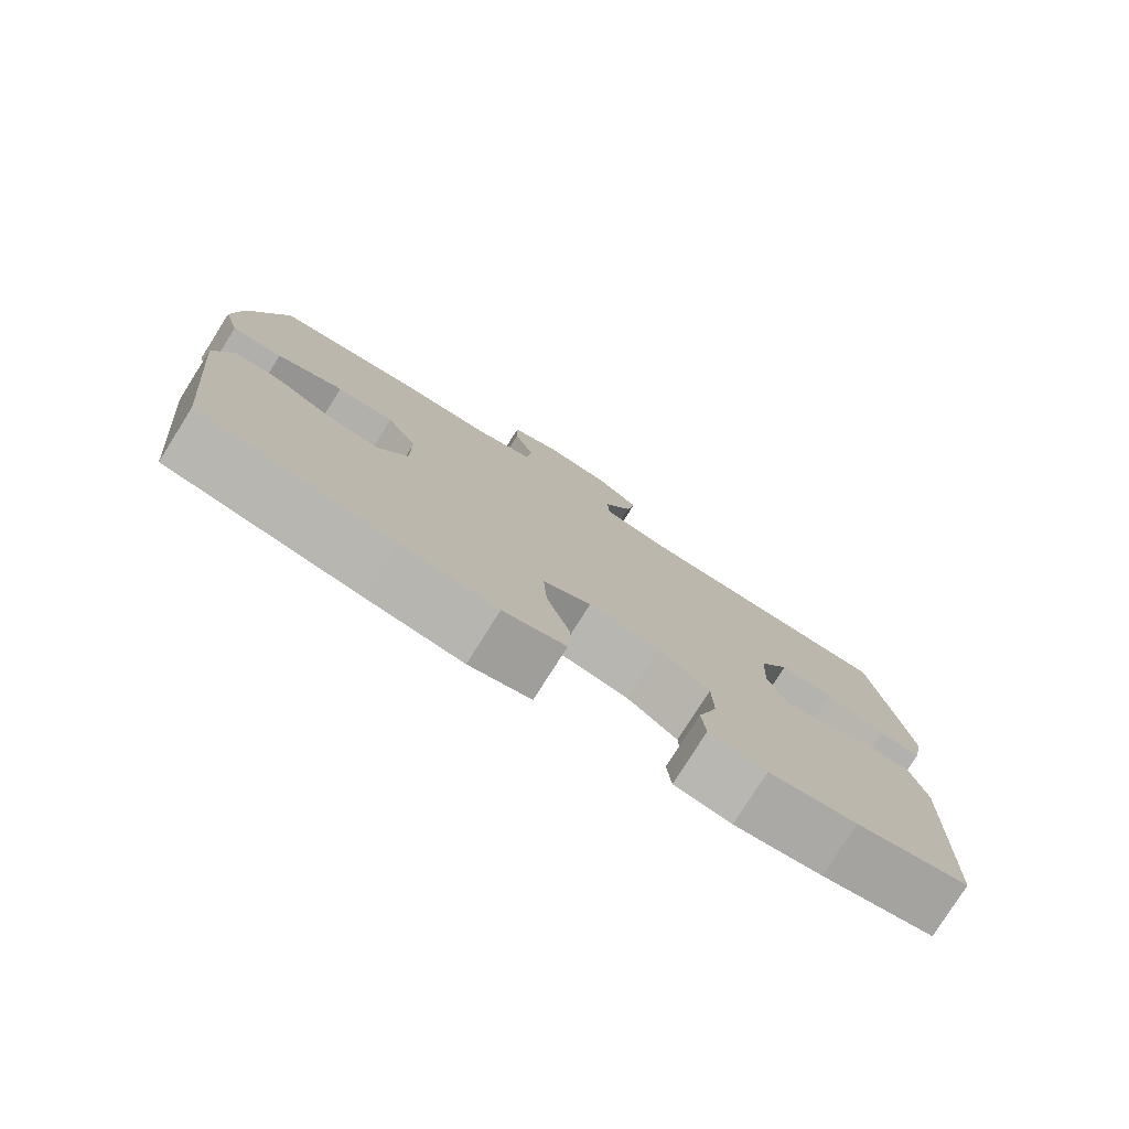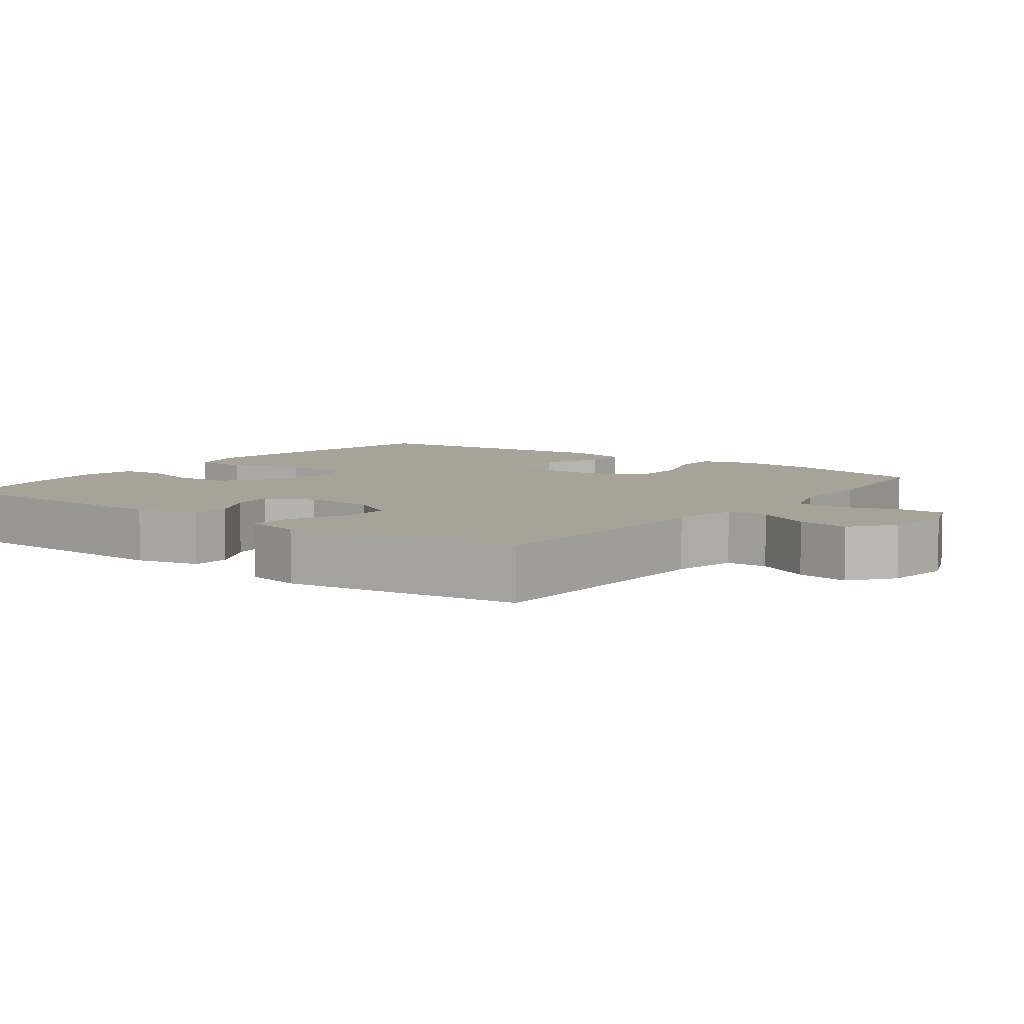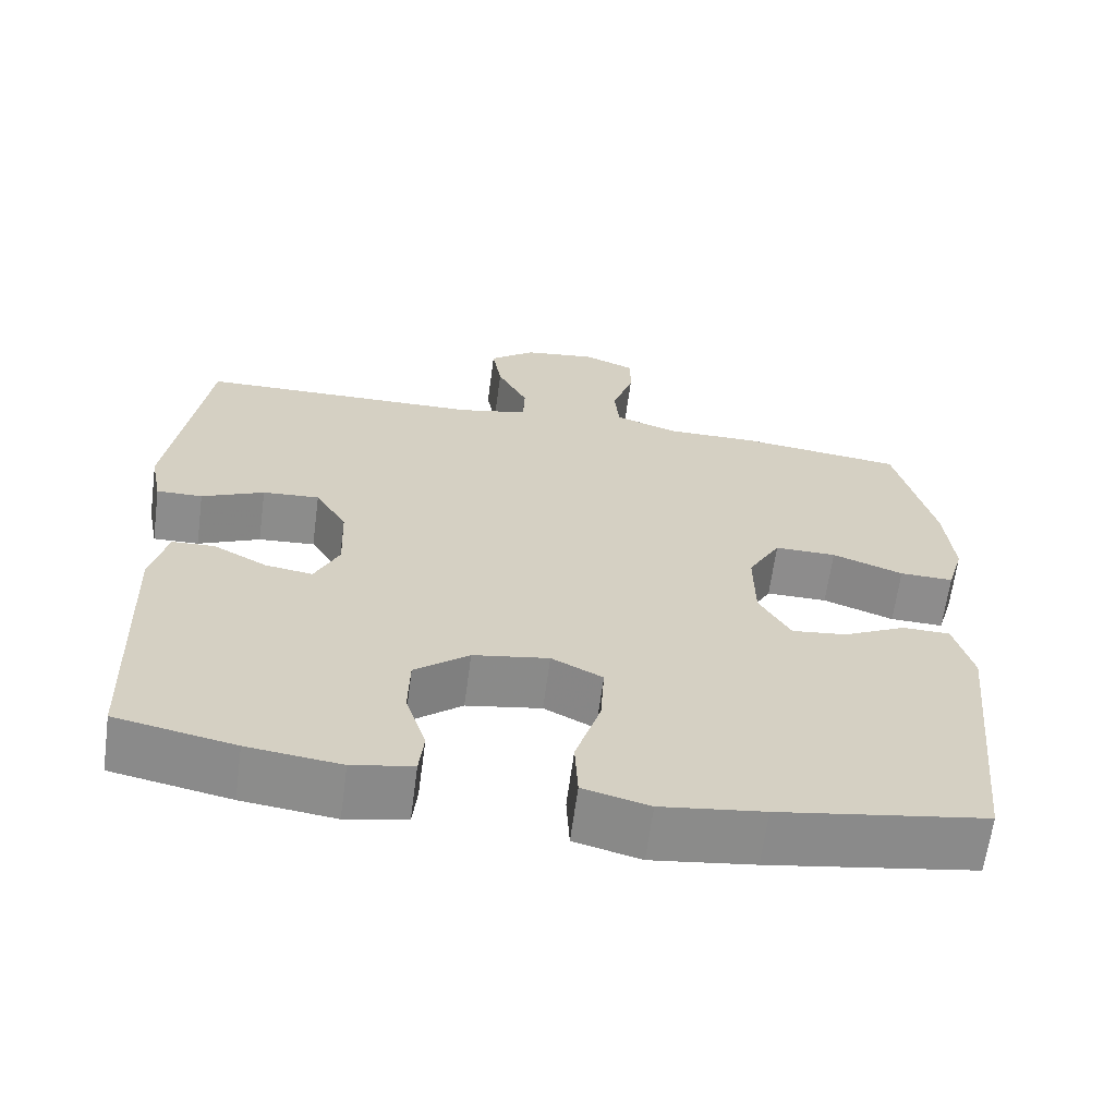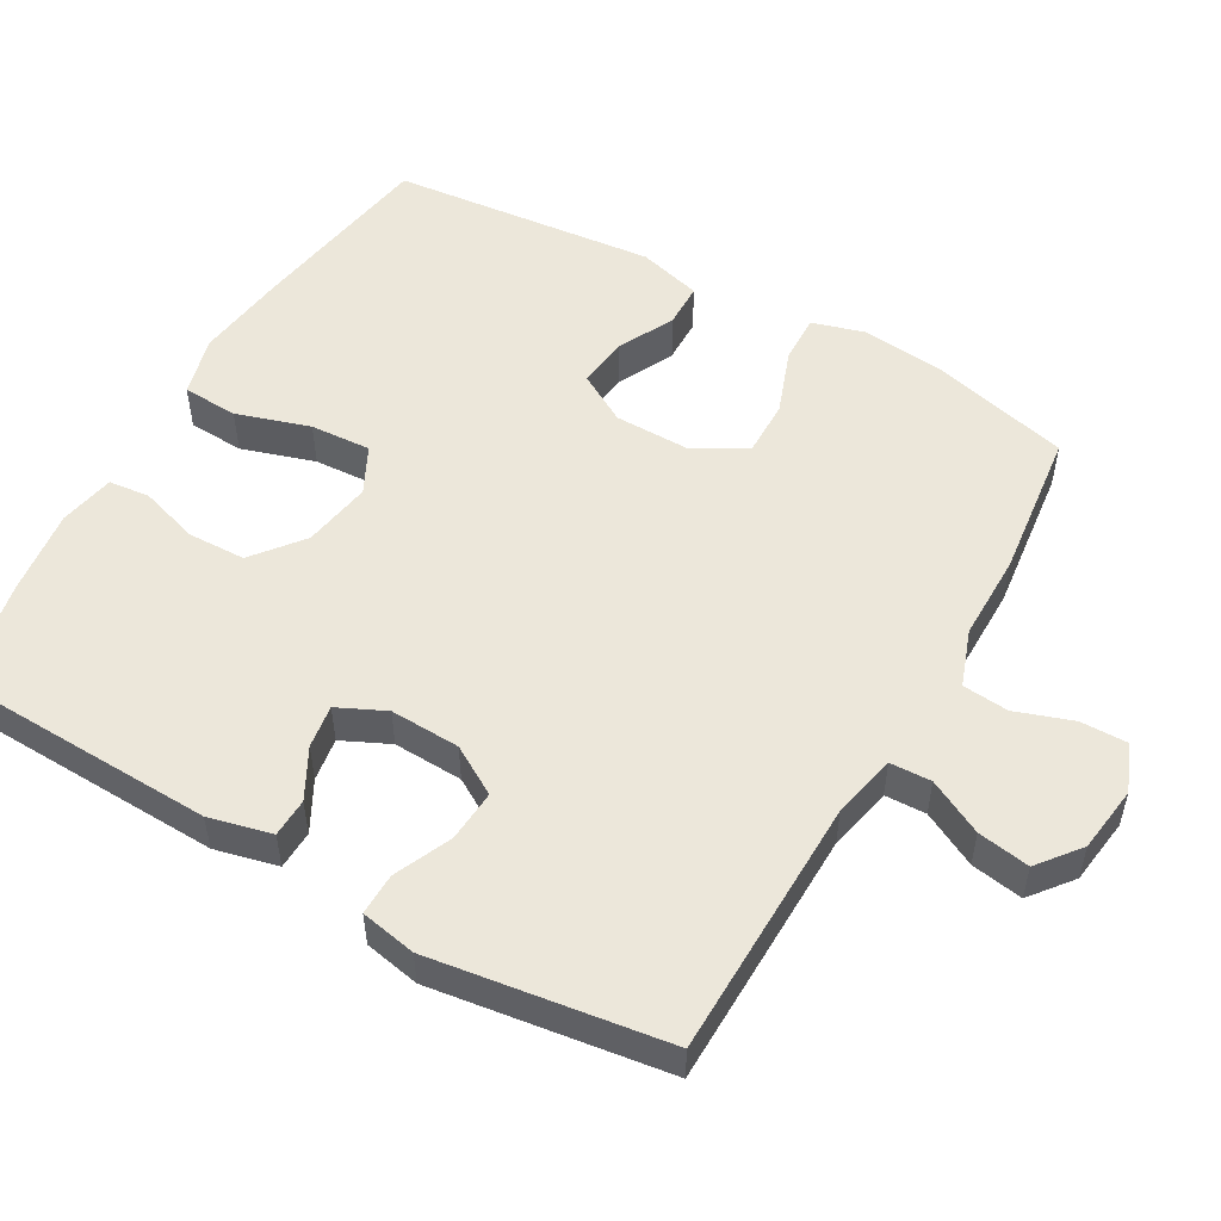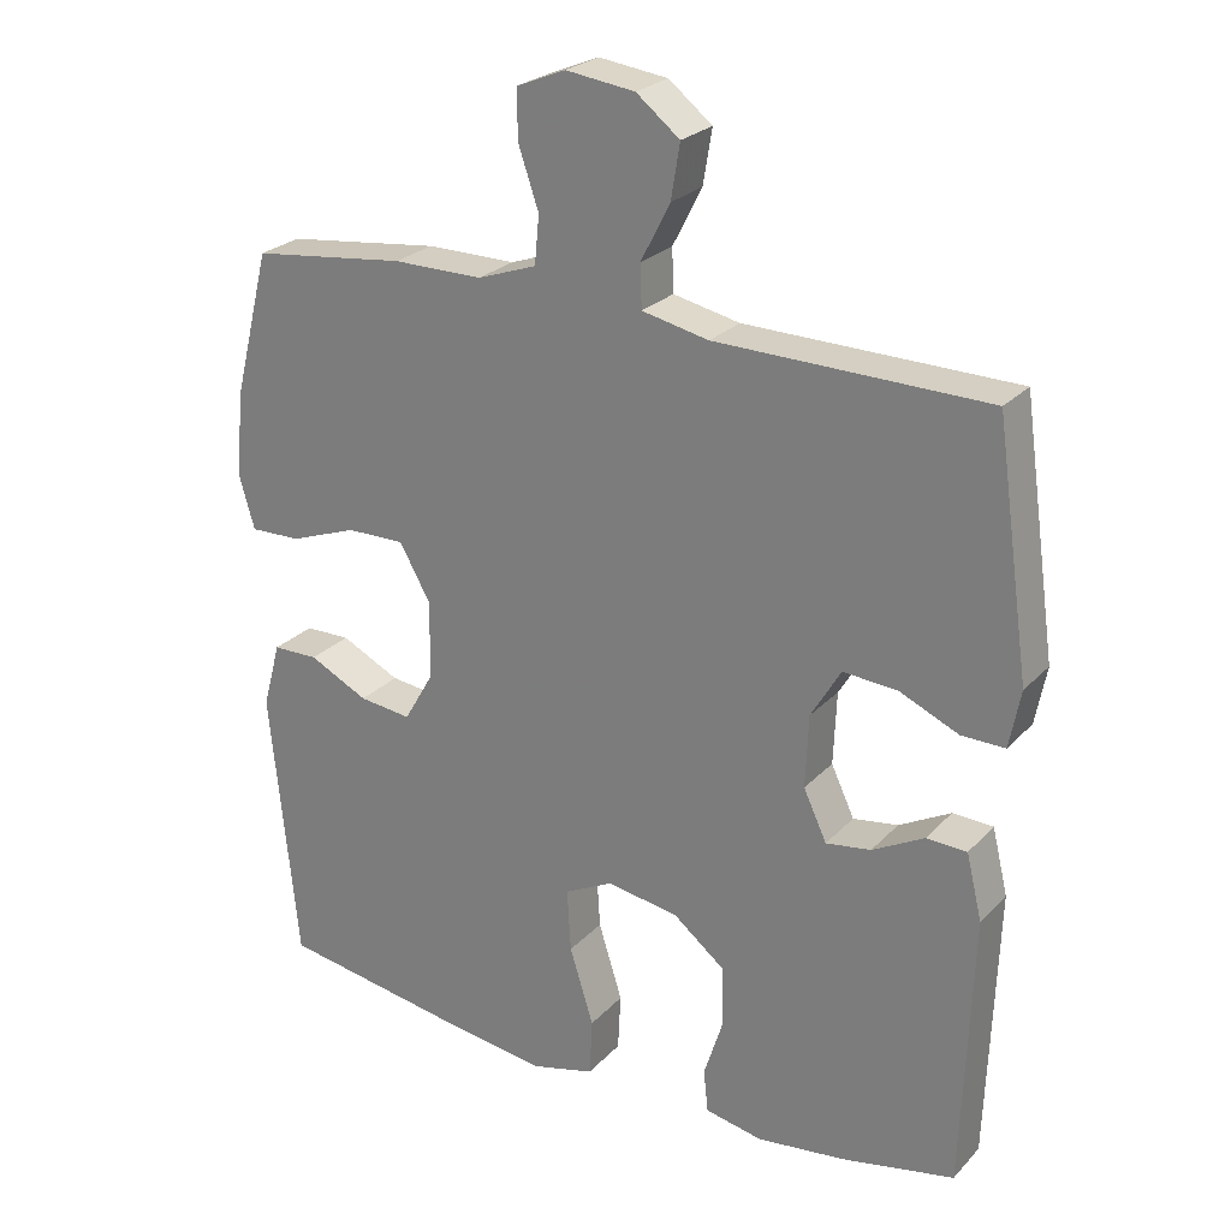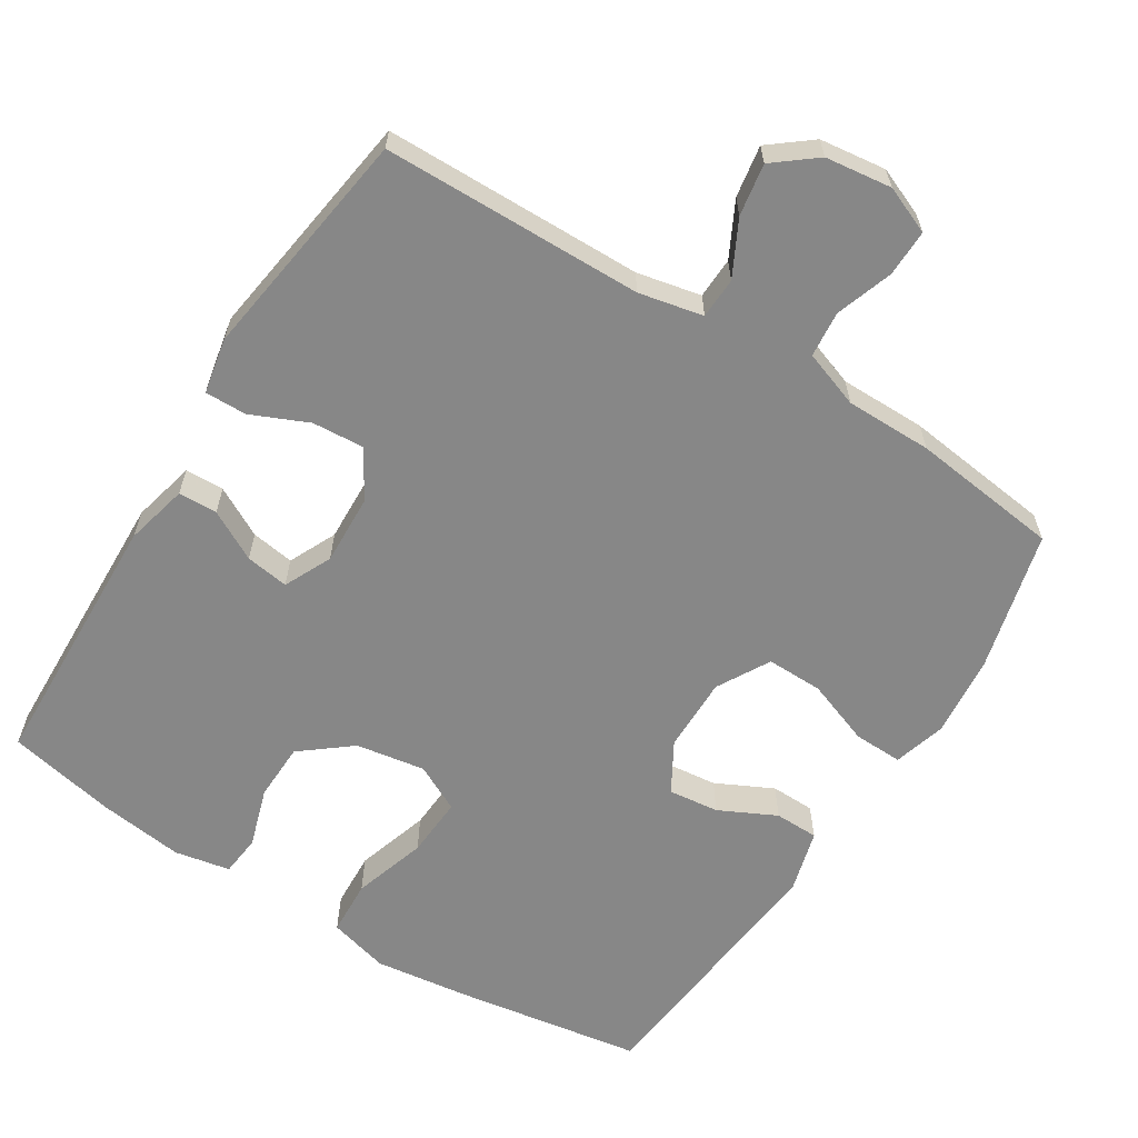
<metadata>
{"format":"obj","ext":"obj","renderer":"f3d","projection":"perspective","resolution":1024,"background":"white","views":[{"elev":-78.8,"azim":147.7,"up":"+Z"},{"elev":6.8,"azim":-53.2,"up":"+Y"},{"elev":-64.3,"azim":-7.6,"up":"+Z"},{"elev":52.6,"azim":-60.3,"up":"+Y"},{"elev":25.1,"azim":-147.9,"up":"+Z"},{"elev":-62.3,"azim":-32.2,"up":"+Y"}]}
</metadata>
<code>
v 0.5 0.07 -0.5
v 0.239 0.07 -0.542
v 0.109 0.07 -0.559
v 0.025 0.07 -0.537
v 0.021 0.07 -0.46
v 0.053 0.07 -0.358
v 0.058 0.07 -0.274
v -0.007 0.07 -0.241
v -0.103 0.07 -0.257
v -0.172 0.07 -0.312
v -0.174 0.07 -0.392
v -0.148 0.07 -0.474
v -0.154 0.07 -0.531
v -0.231 0.07 -0.546
v -0.349 0.07 -0.531
v -0.5 0.07 -0.5
v -0.513 0.07 -0.134
v -0.492 0.07 -0.047
v -0.438 0.07 -0.045
v -0.369 0.07 -0.082
v -0.309 0.07 -0.091
v -0.278 0.07 -0.025
v -0.282 0.07 0.072
v -0.322 0.07 0.139
v -0.394 0.07 0.134
v -0.473 0.07 0.099
v -0.531 0.07 0.098
v -0.546 0.07 0.175
v -0.5 0.07 0.5
v -0.139 0.07 0.506
v -0.05 0.07 0.525
v -0.048 0.07 0.582
v -0.087 0.07 0.658
v -0.099 0.07 0.73
v -0.041 0.07 0.776
v 0.051 0.07 0.788
v 0.117 0.07 0.761
v 0.116 0.07 0.696
v 0.089 0.07 0.617
v 0.095 0.07 0.553
v 0.174 0.07 0.525
v 0.294 0.07 0.525
v 0.5 0.07 0.5
v 0.549 0.07 0.306
v 0.56 0.07 0.192
v 0.539 0.07 0.12
v 0.471 0.07 0.122
v 0.381 0.07 0.155
v 0.303 0.07 0.156
v 0.262 0.07 0.083
v 0.263 0.07 -0.021
v 0.303 0.07 -0.09
v 0.373 0.07 -0.082
v 0.452 0.07 -0.043
v 0.513 0.07 -0.044
v 0.537 0.07 -0.132
v 0.5 0 -0.5
v 0.239 0 -0.542
v 0.109 0 -0.559
v 0.025 0 -0.537
v 0.021 0 -0.46
v 0.053 0 -0.358
v 0.058 0 -0.274
v -0.007 0 -0.241
v -0.103 0 -0.257
v -0.172 0 -0.312
v -0.174 0 -0.392
v -0.148 0 -0.474
v -0.154 0 -0.531
v -0.231 0 -0.546
v -0.349 0 -0.531
v -0.5 0 -0.5
v -0.513 0 -0.134
v -0.492 0 -0.047
v -0.438 0 -0.045
v -0.369 0 -0.082
v -0.309 0 -0.091
v -0.278 0 -0.025
v -0.282 0 0.072
v -0.322 0 0.139
v -0.394 0 0.134
v -0.473 0 0.099
v -0.531 0 0.098
v -0.546 0 0.175
v -0.5 0 0.5
v -0.139 0 0.506
v -0.05 0 0.525
v -0.048 0 0.582
v -0.087 0 0.658
v -0.099 0 0.73
v -0.041 0 0.776
v 0.051 0 0.788
v 0.117 0 0.761
v 0.116 0 0.696
v 0.089 0 0.617
v 0.095 0 0.553
v 0.174 0 0.525
v 0.294 0 0.525
v 0.5 0 0.5
v 0.549 0 0.306
v 0.56 0 0.192
v 0.539 0 0.12
v 0.471 0 0.122
v 0.381 0 0.155
v 0.303 0 0.156
v 0.262 0 0.083
v 0.263 0 -0.021
v 0.303 0 -0.09
v 0.373 0 -0.082
v 0.452 0 -0.043
v 0.513 0 -0.044
v 0.537 0 -0.132
f 4 5 6
f 3 4 6
f 2 3 6
f 1 2 6
f 56 1 6
f 55 56 6
f 54 55 6
f 53 54 6
f 52 53 6 7
f 51 52 7 8
f 50 51 8 9
f 49 50 9 10
f 46 47 48
f 45 46 48
f 44 45 48
f 43 44 48
f 42 43 48
f 41 42 48
f 40 41 48 49
f 37 38 39
f 36 37 39
f 35 36 39
f 34 35 39
f 33 34 39
f 32 33 39
f 31 32 39 40
f 40 49 10
f 31 40 10
f 30 31 10
f 28 29 30
f 27 28 30
f 26 27 30
f 25 26 30
f 18 19 20
f 17 18 20
f 16 17 20
f 15 16 20
f 14 15 20
f 13 14 20
f 12 13 20
f 11 12 20
f 10 11 20 21
f 24 25 30
f 23 24 30
f 22 23 30 10
f 10 21 22
f 62 61 60
f 62 60 59
f 62 59 58
f 62 58 57
f 62 57 112
f 62 112 111
f 62 111 110
f 62 110 109
f 63 62 109 108
f 64 63 108 107
f 65 64 107 106
f 66 65 106 105
f 104 103 102
f 104 102 101
f 104 101 100
f 104 100 99
f 104 99 98
f 104 98 97
f 105 104 97 96
f 95 94 93
f 95 93 92
f 95 92 91
f 95 91 90
f 95 90 89
f 95 89 88
f 96 95 88 87
f 66 105 96
f 66 96 87
f 66 87 86
f 86 85 84
f 86 84 83
f 86 83 82
f 86 82 81
f 76 75 74
f 76 74 73
f 76 73 72
f 76 72 71
f 76 71 70
f 76 70 69
f 76 69 68
f 76 68 67
f 77 76 67 66
f 86 81 80
f 86 80 79
f 66 86 79 78
f 78 77 66
f 1 57 58 2
f 2 58 59 3
f 3 59 60 4
f 4 60 61 5
f 5 61 62 6
f 6 62 63 7
f 7 63 64 8
f 8 64 65 9
f 9 65 66 10
f 10 66 67 11
f 11 67 68 12
f 12 68 69 13
f 13 69 70 14
f 14 70 71 15
f 15 71 72 16
f 16 72 73 17
f 17 73 74 18
f 18 74 75 19
f 19 75 76 20
f 20 76 77 21
f 21 77 78 22
f 22 78 79 23
f 23 79 80 24
f 24 80 81 25
f 25 81 82 26
f 26 82 83 27
f 27 83 84 28
f 28 84 85 29
f 29 85 86 30
f 30 86 87 31
f 31 87 88 32
f 32 88 89 33
f 33 89 90 34
f 34 90 91 35
f 35 91 92 36
f 36 92 93 37
f 37 93 94 38
f 38 94 95 39
f 39 95 96 40
f 40 96 97 41
f 41 97 98 42
f 42 98 99 43
f 43 99 100 44
f 44 100 101 45
f 45 101 102 46
f 46 102 103 47
f 47 103 104 48
f 48 104 105 49
f 49 105 106 50
f 50 106 107 51
f 51 107 108 52
f 52 108 109 53
f 53 109 110 54
f 54 110 111 55
f 55 111 112 56
f 56 112 57 1

</code>
